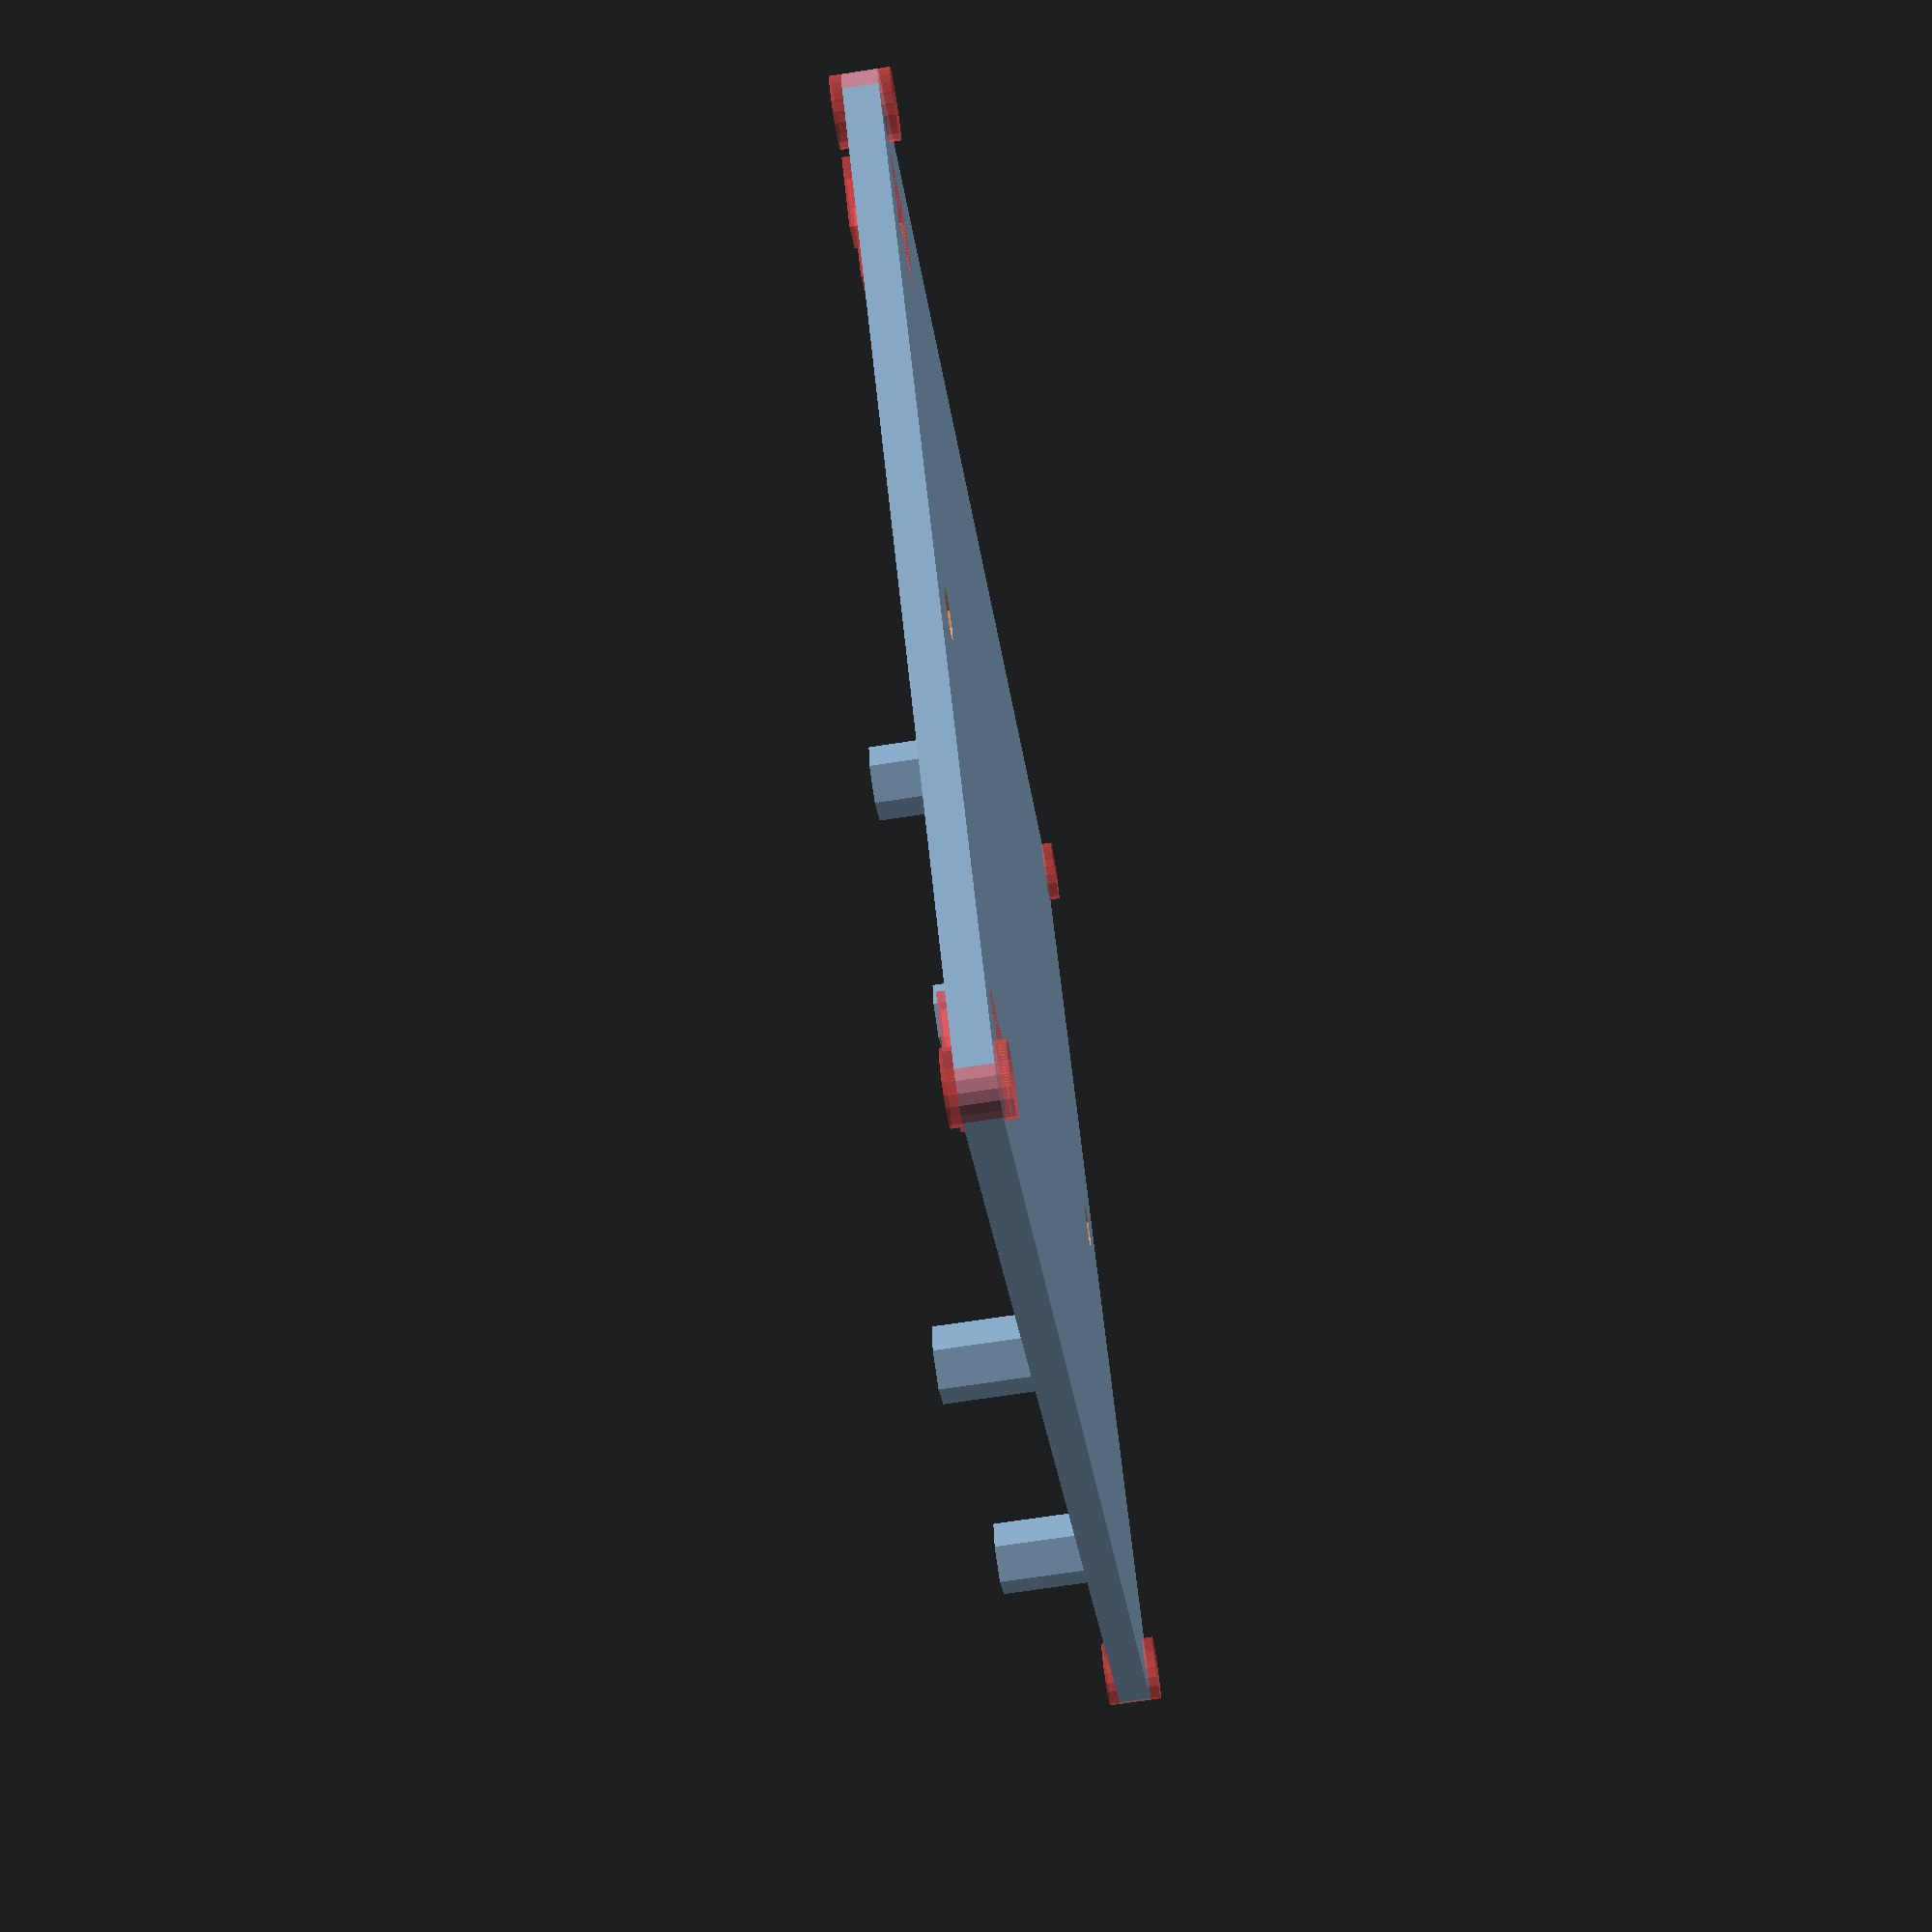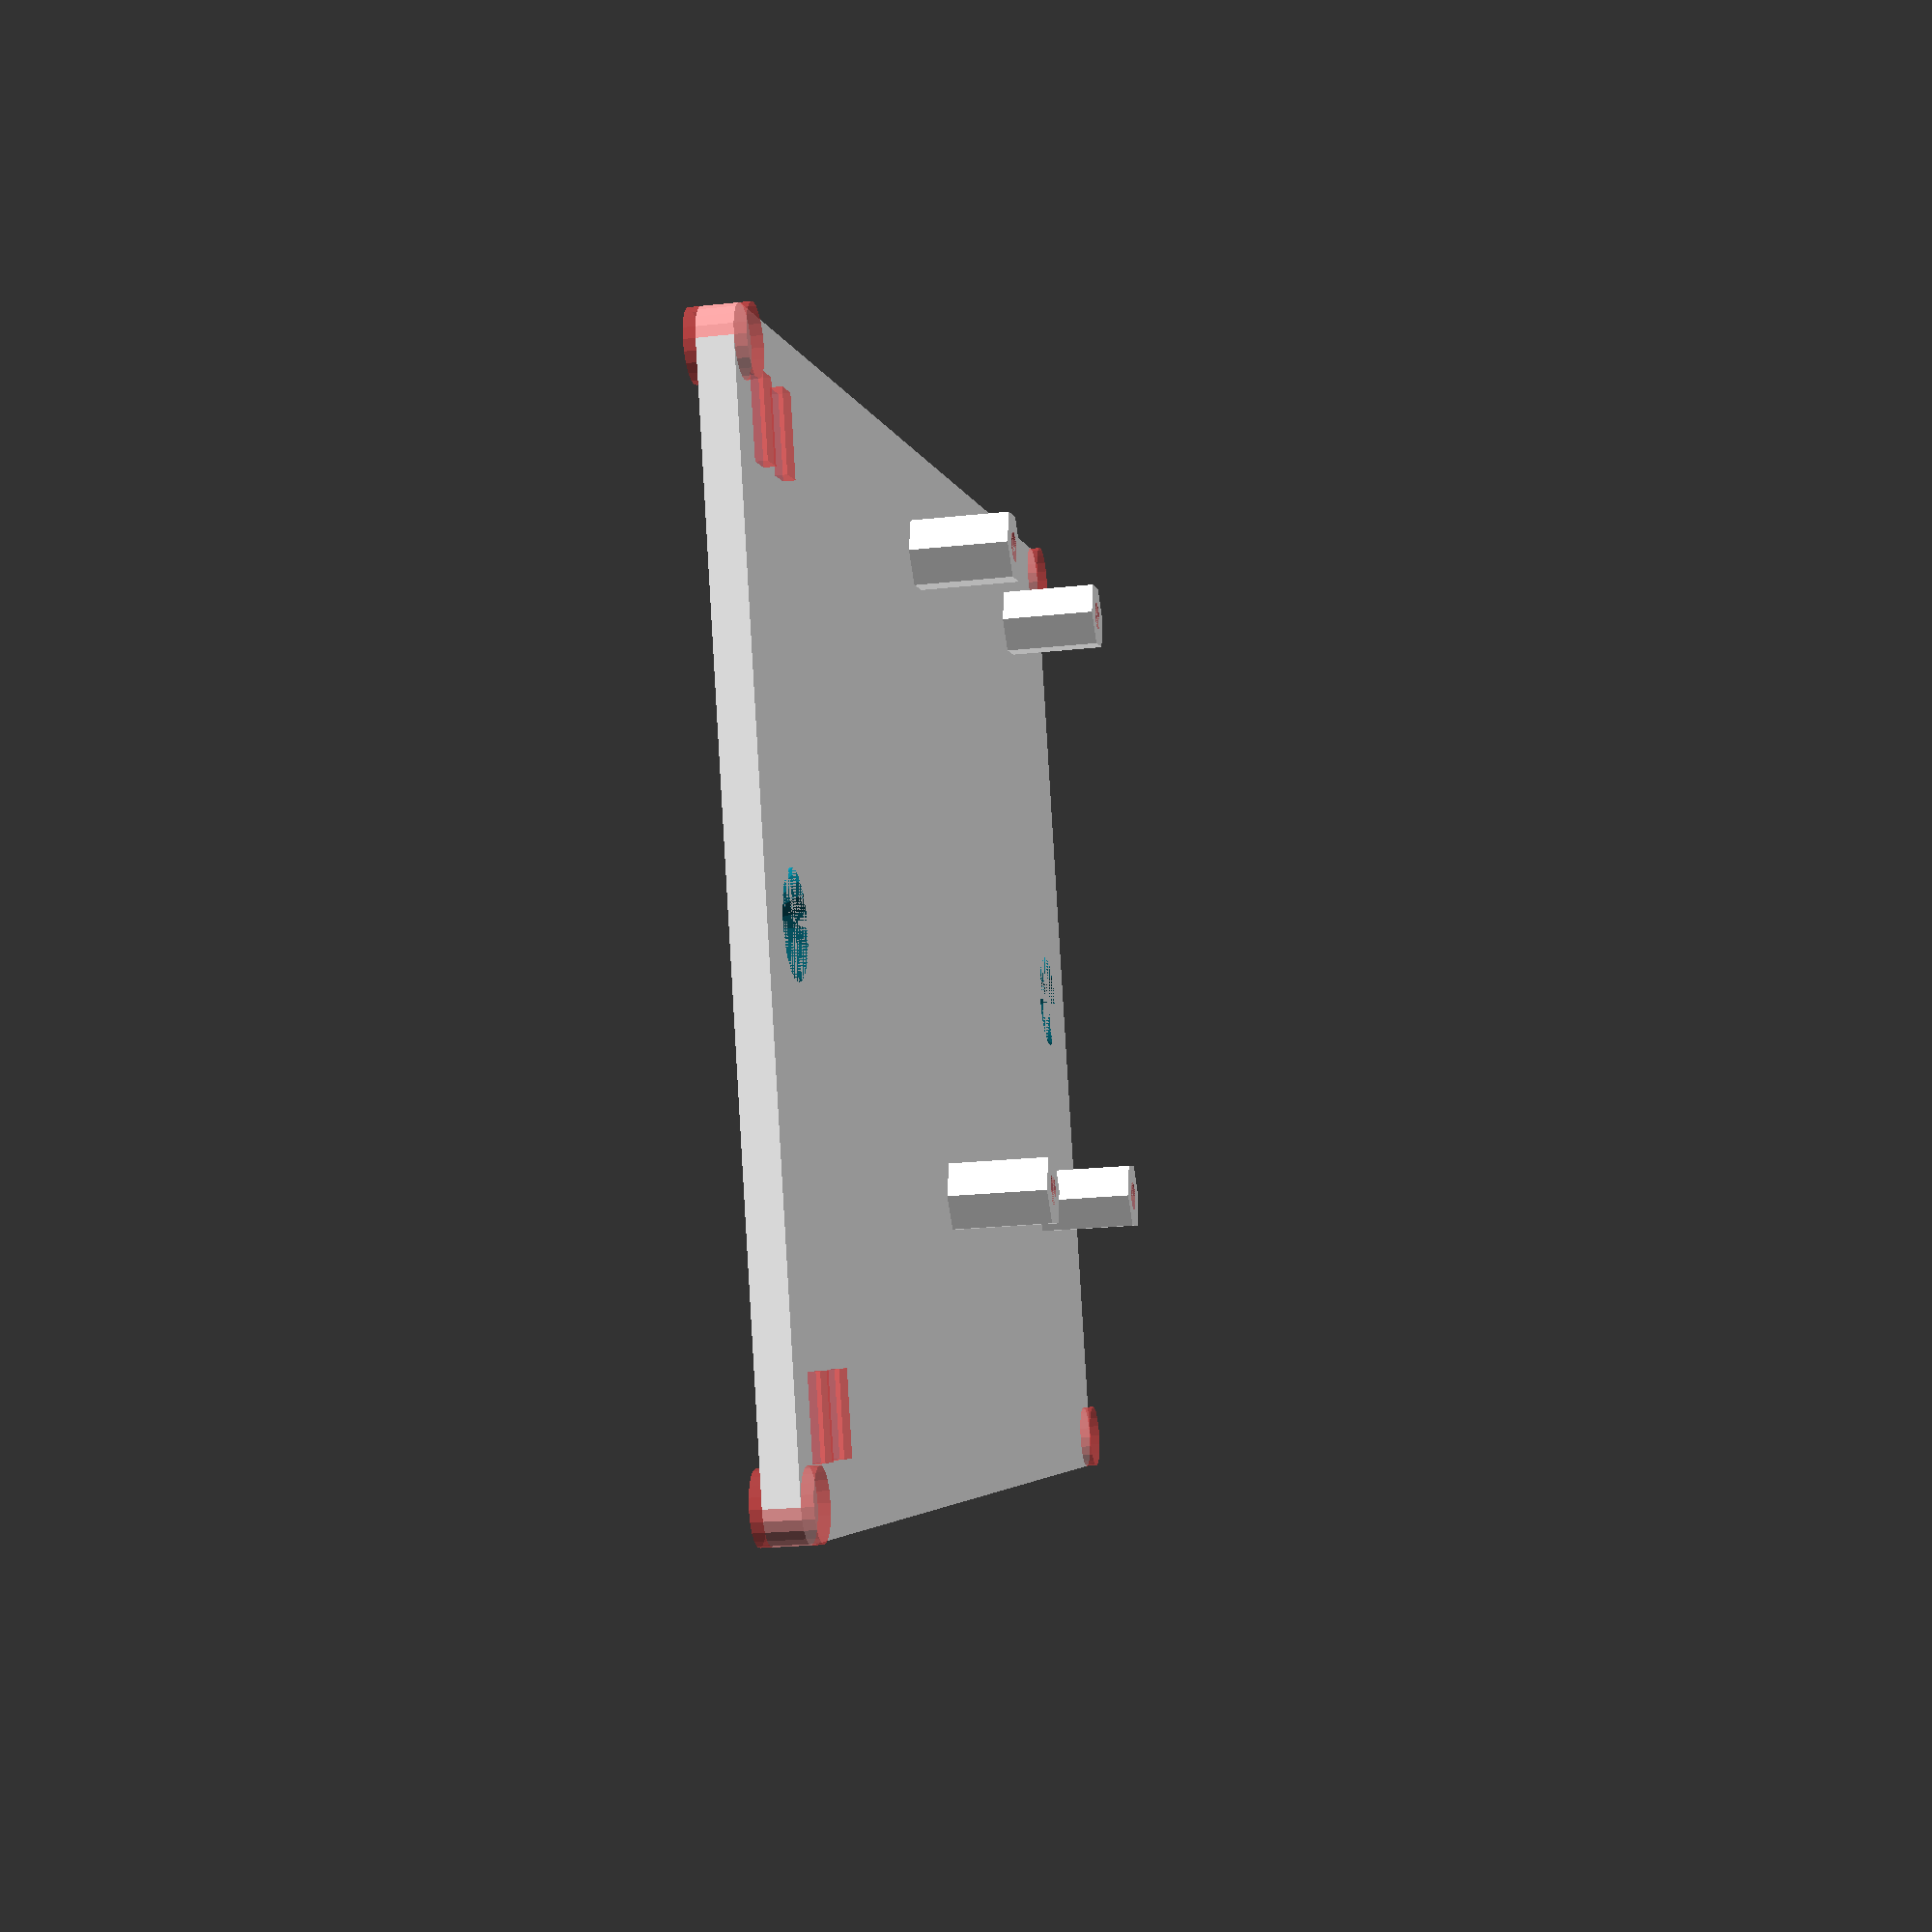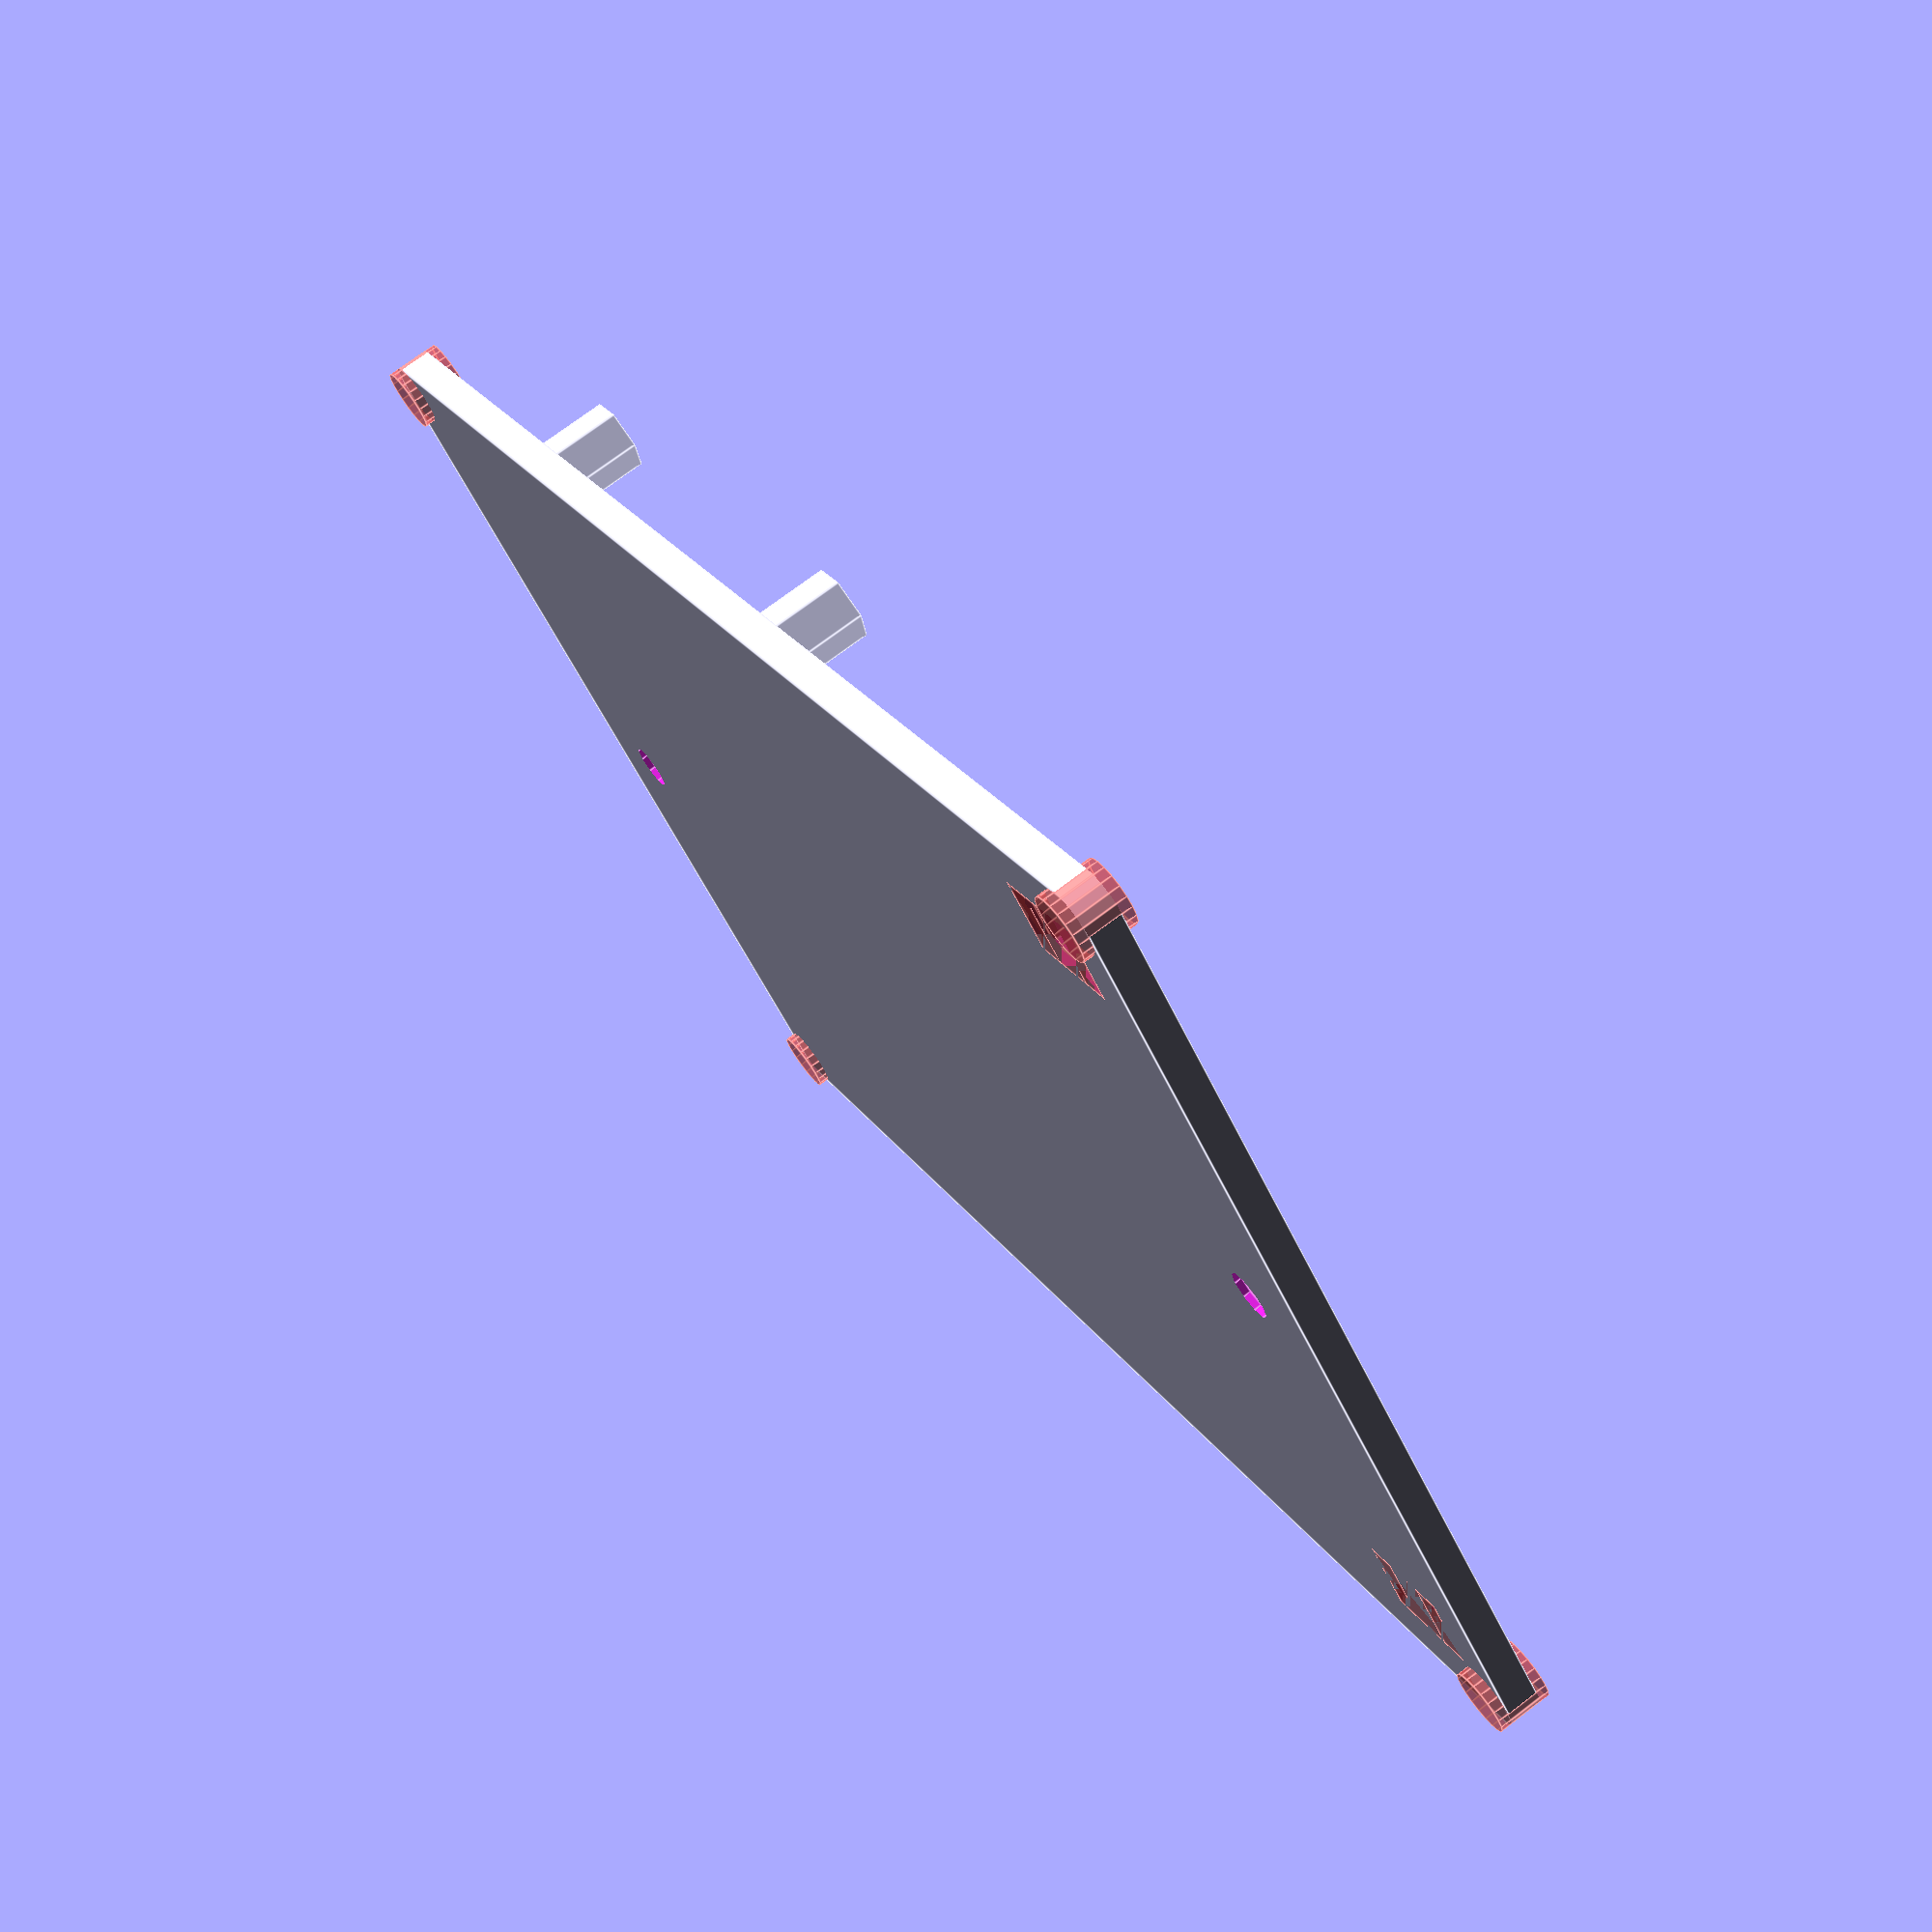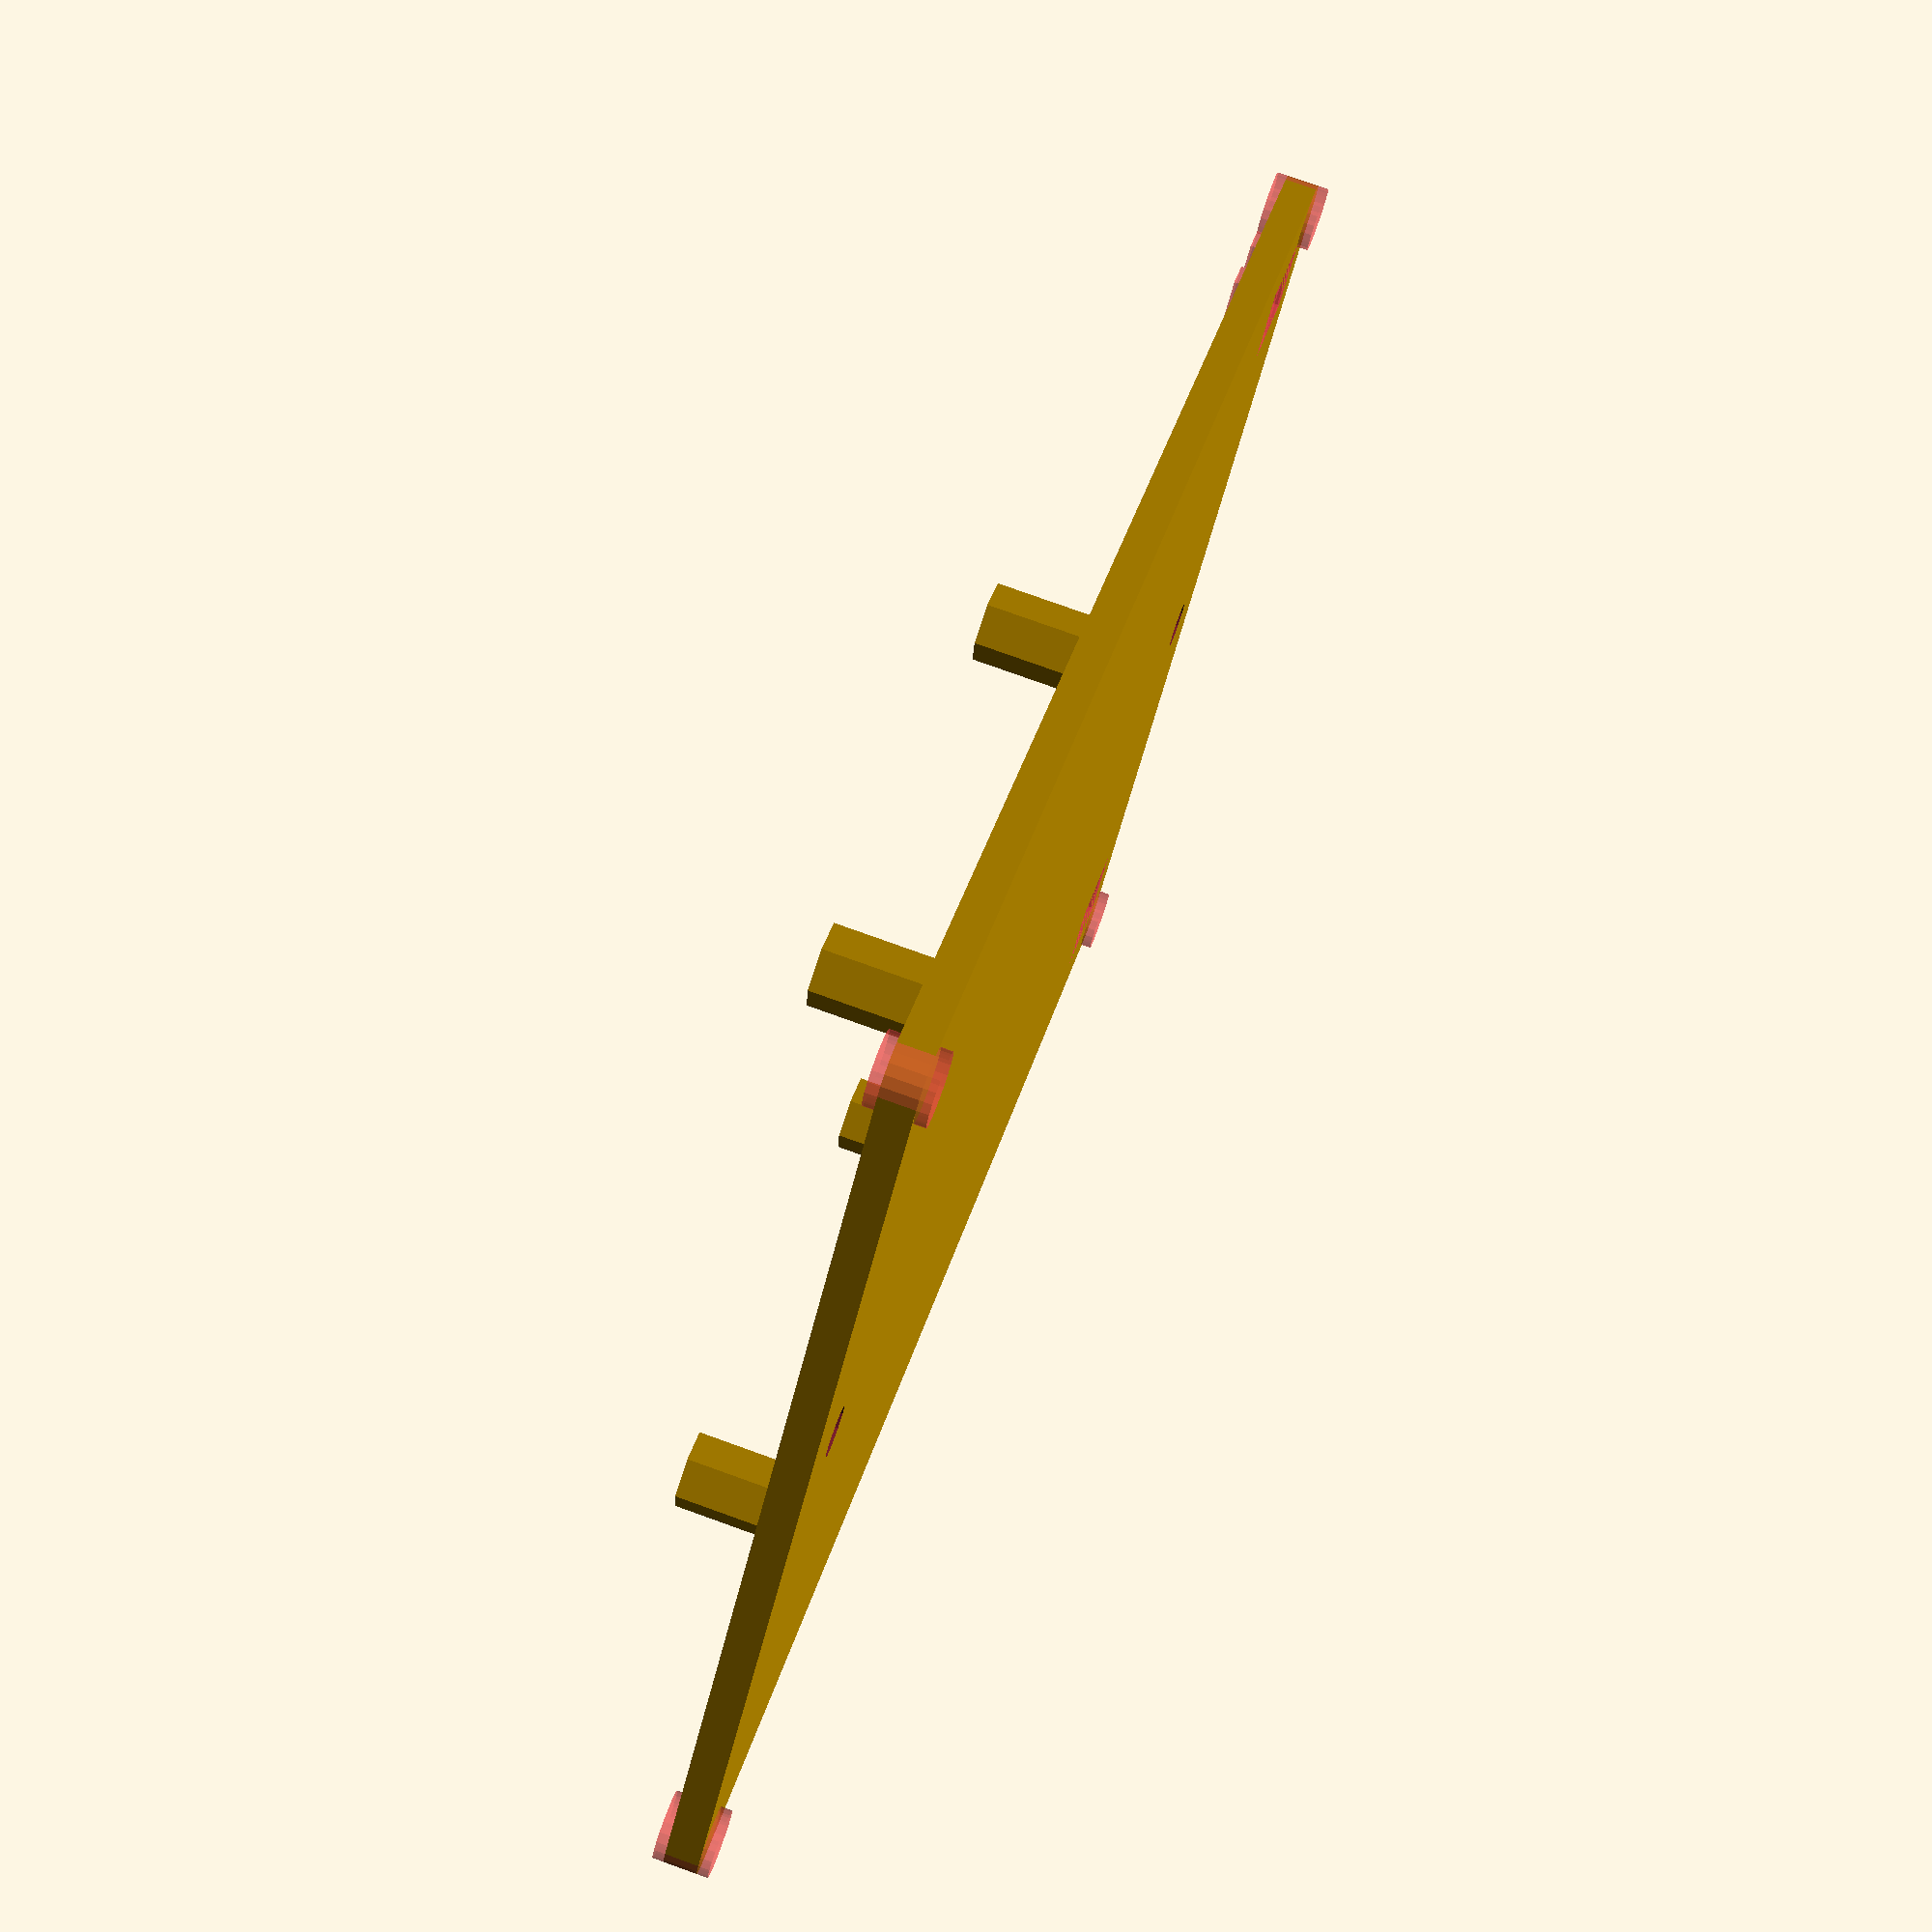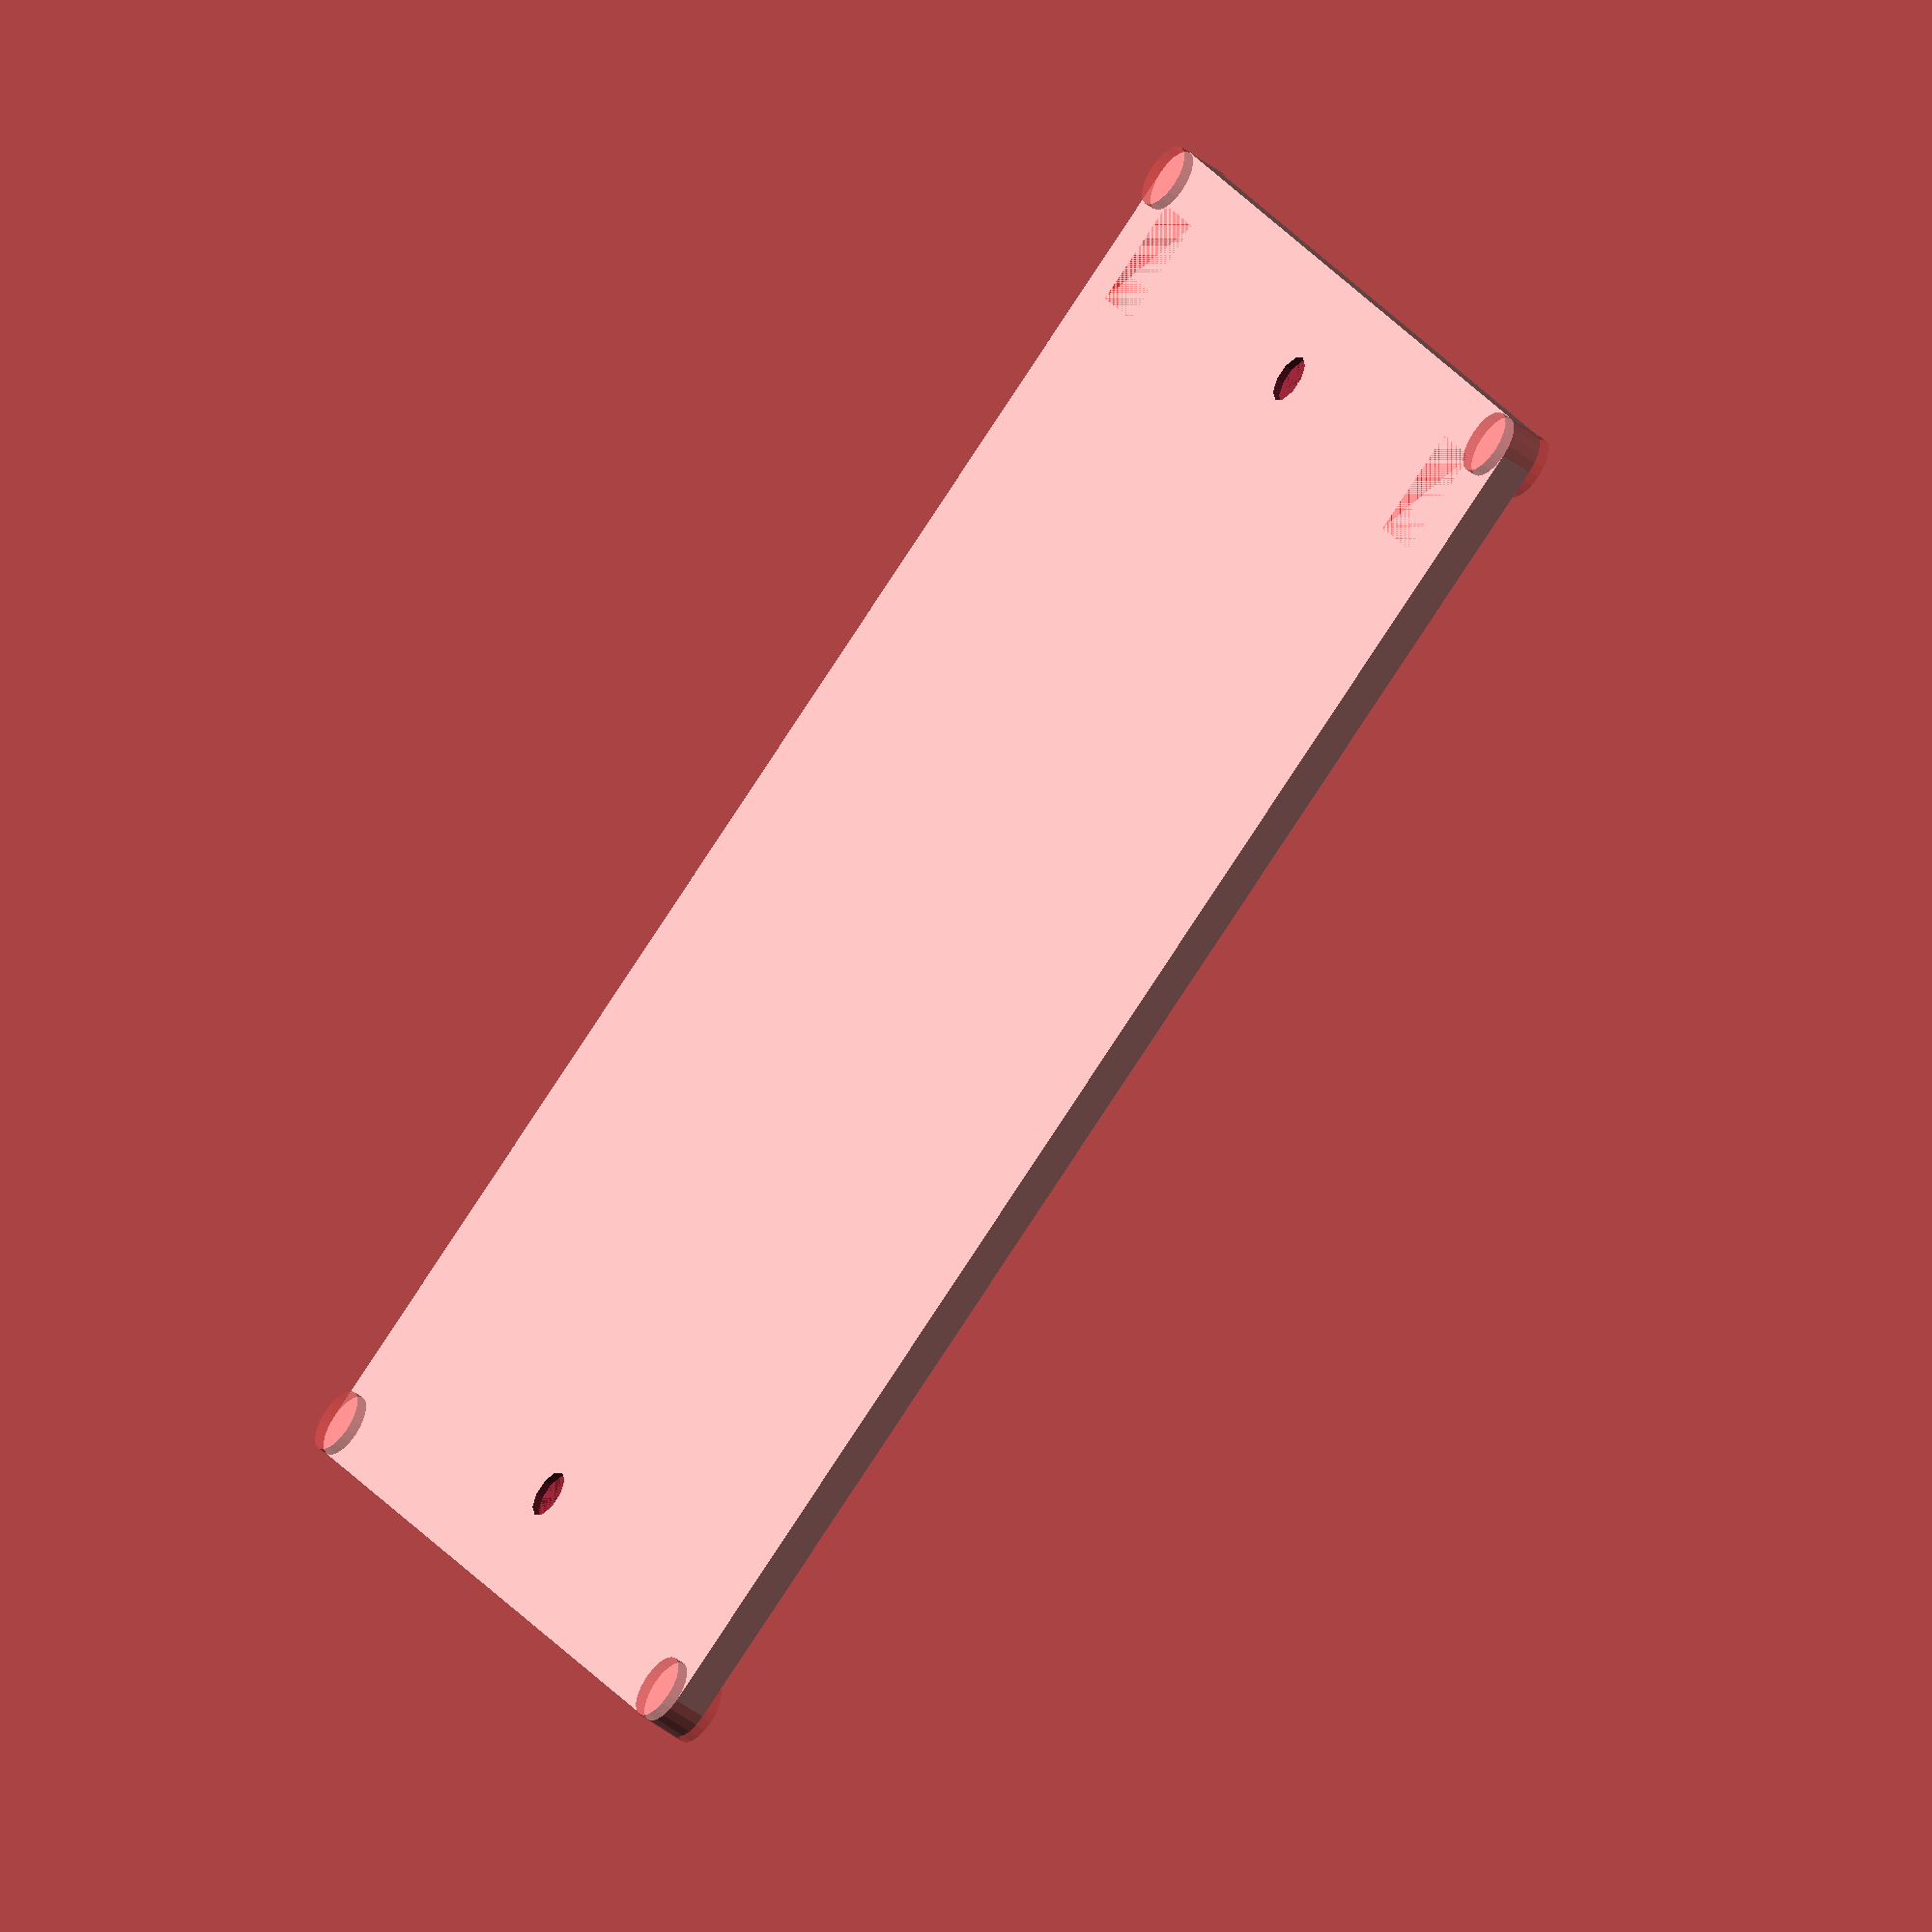
<openscad>
/*
 * Raspberry Pi mounting plate with space for a power supply board
 * 
 * 
 * 
 * 
 * 
 * Copyright 2022 Dan Kirshner - dan_kirshner@yahoo.com
 * This program is free software: you can redistribute it and/or modify
 * it under the terms of the GNU General Public License as published by
 * the Free Software Foundation, either version 3 of the License, or
 * (at your option) any later version.
 *
 * This program is distributed in the hope that it will be useful,
 * but WITHOUT ANY WARRANTY; without even the implied warranty of
 * MERCHANTABILITY or FITNESS FOR A PARTICULAR PURPOSE.  See the
 * GNU General Public License for more details.
 *
 * See <http://www.gnu.org/licenses/>.
 *
*/

plateWidth = 140;
plateHeight = 95;
plateThick = 3;
plateCorner = 3;
piHoleX = 49;      //Distance from 1st hole on X
piHoleY = 58;      //Distance from 1st hole on Y
piHoleStartX = 20;
piHoleStartY = 10;
ZipX = plateWidth -15;
ZipY = 5;
ZipY2 = plateHeight- 13;


difference(){
    cube([plateWidth, plateHeight, plateThick]);
    // Remove Left Screw
    translate([10,plateHeight/2,plateThick]) screwHole();
    // Remove Right Screw
    translate([plateWidth-10,plateHeight/2,plateThick]) screwHole();
    // Round bottom left
    translate([0,0,0]) rotate([0,0,0]) fillet(plateCorner,plateThick, $fn=20);
    // Round bottom right
    translate([plateWidth,0,0]) rotate([0,0,90]) fillet(plateCorner,plateThick, $fn=20);
    // Round top right
    translate([plateWidth,plateHeight,0]) rotate([0,0,180]) fillet(plateCorner,plateThick, $fn=20);
    // Round top left
    translate([0,plateHeight,0]) rotate([0,0,270]) fillet(plateCorner,plateThick, $fn=20);
    #translate([ZipX,ZipY,0]) ziptie();
    #translate([ZipX,ZipY2,0]) ziptie();
}

// Standoff bottom left
translate([piHoleStartX, piHoleStartY, plateThick])screwStandoff();
// Standoff bottom right
translate([piHoleStartX + piHoleX, piHoleStartY, plateThick])screwStandoff();
// Standoff top left
translate([piHoleStartX, piHoleStartY + piHoleY, plateThick])screwStandoff();
// Standoff top right
translate([piHoleStartX + piHoleX, piHoleStartY + piHoleY, plateThick])screwStandoff();



module screwHole(){
    screwHole = 4.5;
    screwDepth = 10;
    screwHead = 9;
    headTaper = 2.3;
    screwHeadDepth = 5;
    translate([0,0,-headTaper])cylinder(d1=screwHole, d2=screwHead, h = headTaper, $fn=20);
    translate([0,0,-headTaper-screwDepth])cylinder(d=screwHole, h=screwDepth, $fn=10);
    translate([0,0,-headTaper-screwDepth])cylinder(d=screwHole, h=screwDepth, $fn=10);
    translate([0,0,0]) cylinder(d=screwHead, h=screwHeadDepth, $fn=10);
}

module screwStandoff(){
    holeWidth = 2.8;      //#4 screw = 2.8mm, 
    holeDepth = 9;        //Offset from height
    Height = holeDepth;
    Width = holeWidth + (2*2);
    difference(){
        cylinder(d=Width, h=Height, $fn=6);
        #translate([0,0,Height-holeDepth])cylinder(d=holeWidth, h=holeDepth, $fn=10);
    }
}

module fillet(radius = 1, height = 1){
    translate([radius, radius, -1]) rotate([0,0,180])
        difference(){
            cube([radius + 1, radius + 1, height + 2]);
            #cylinder(r = radius, h = height + 2);
        }
}

module ziptie(){
    zipWidth = 3;
    zipHeight = 7;
    zipSpace = 7;
    zipDepth = 1;
    // Bottom groove
    #translate ([]) cube([zipWidth+zipSpace,zipHeight,zipDepth]);
    // Left ziptie slot
    #translate([0,0,0]) cube([zipWidth,zipHeight,plateThick+1]);
    // Right ziptie slot
    #translate([zipSpace,0,0]) cube([zipWidth,zipHeight,plateThick+1]);
    // Bottom
}

</openscad>
<views>
elev=69.4 azim=42.2 roll=98.8 proj=p view=wireframe
elev=202.0 azim=341.6 roll=259.1 proj=p view=solid
elev=106.1 azim=42.1 roll=307.1 proj=p view=edges
elev=101.3 azim=320.8 roll=70.3 proj=p view=wireframe
elev=229.4 azim=30.3 roll=309.8 proj=o view=wireframe
</views>
